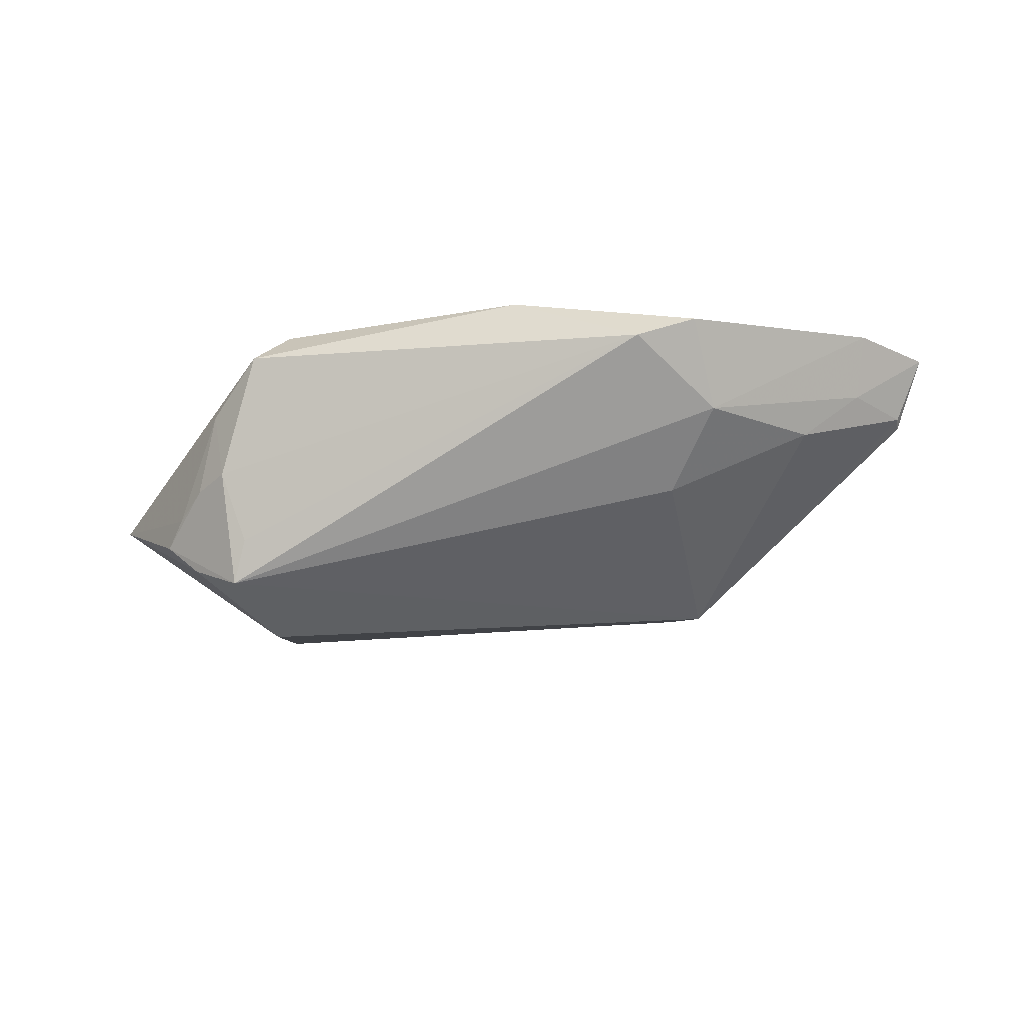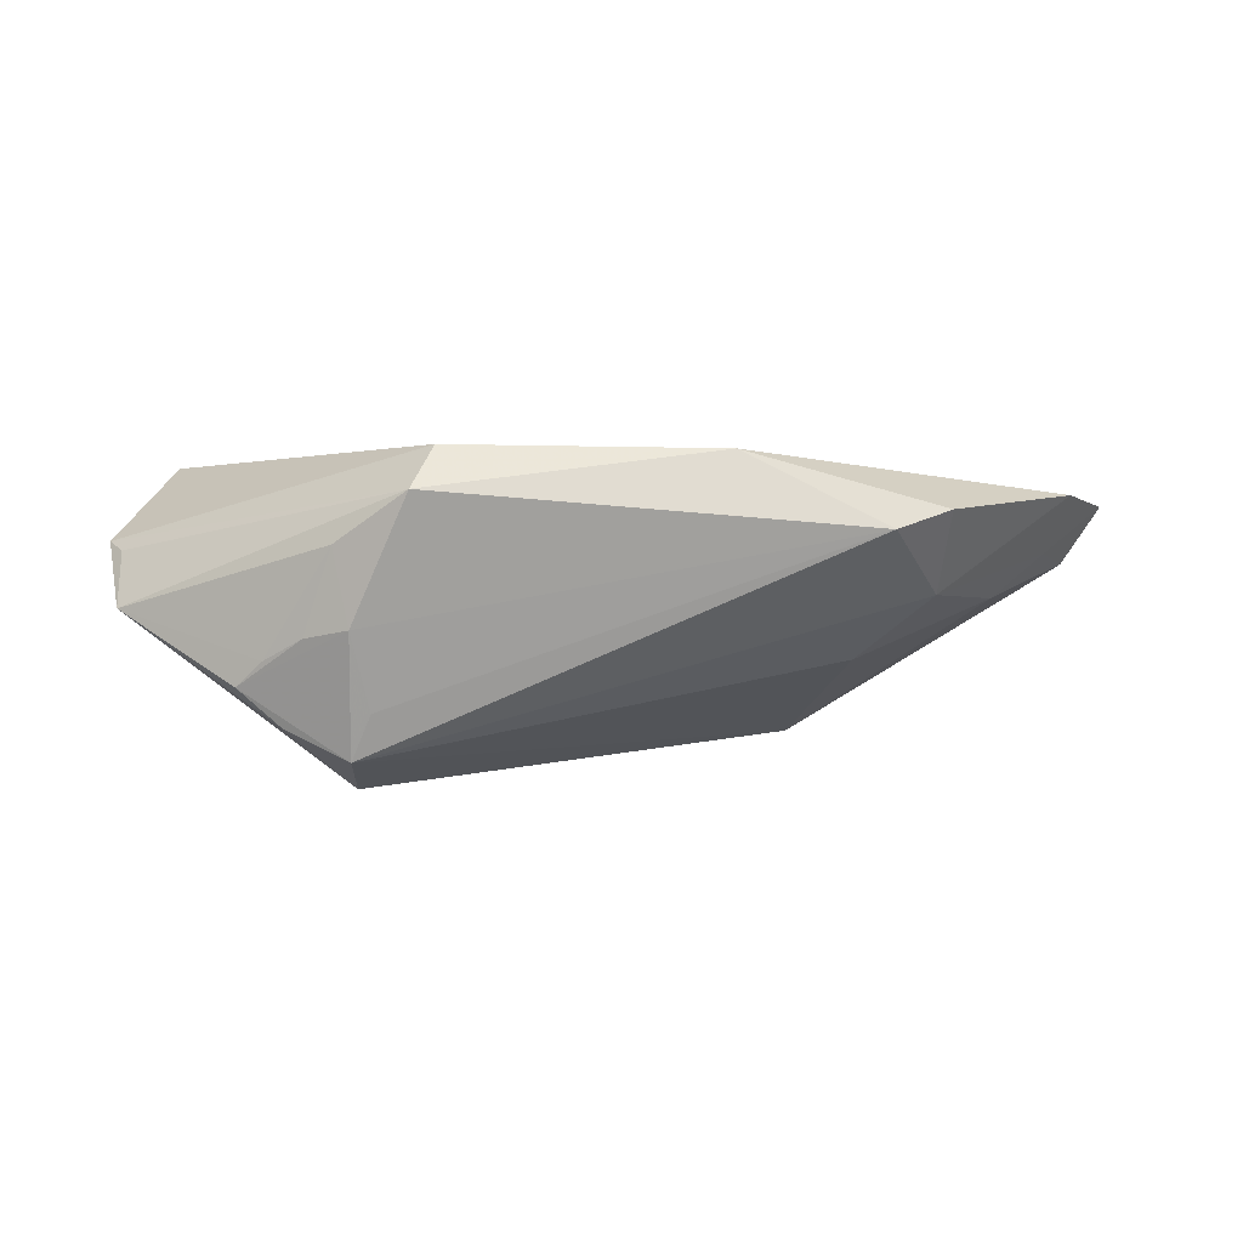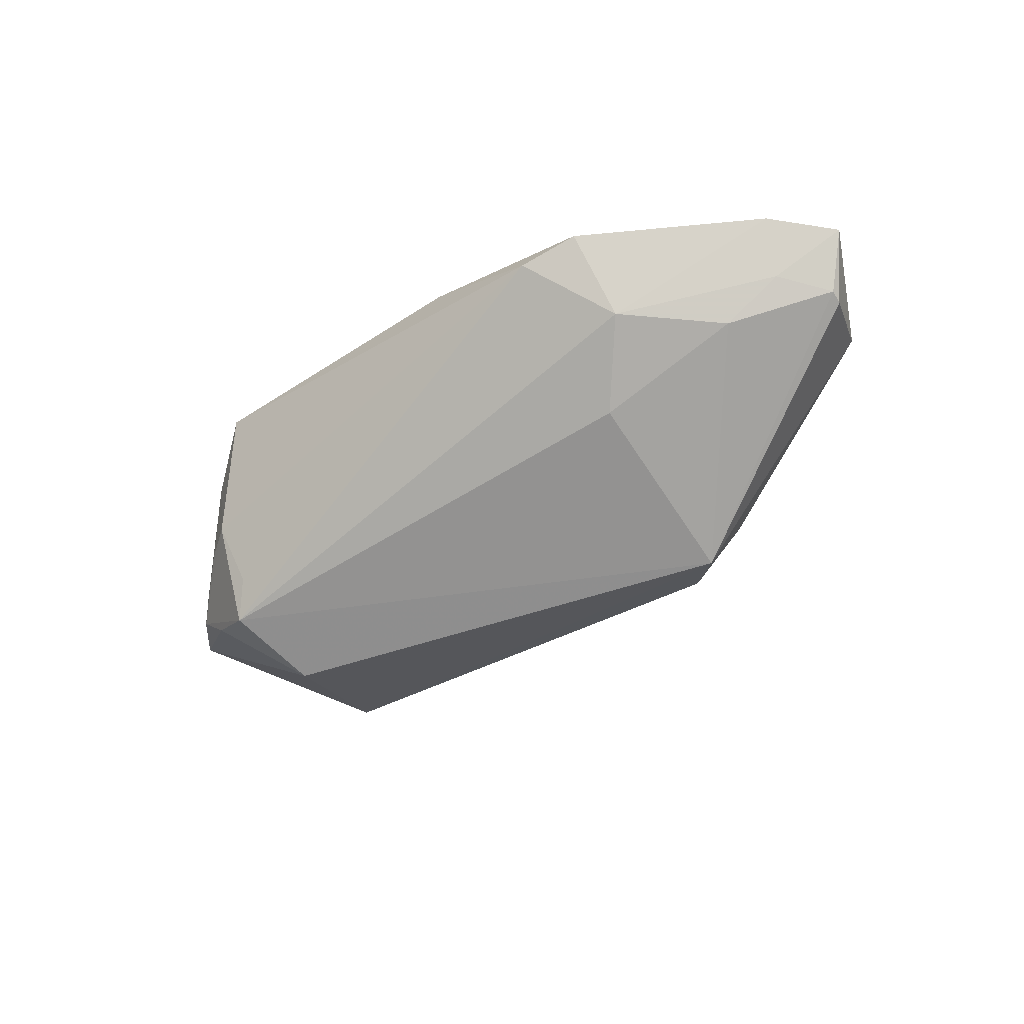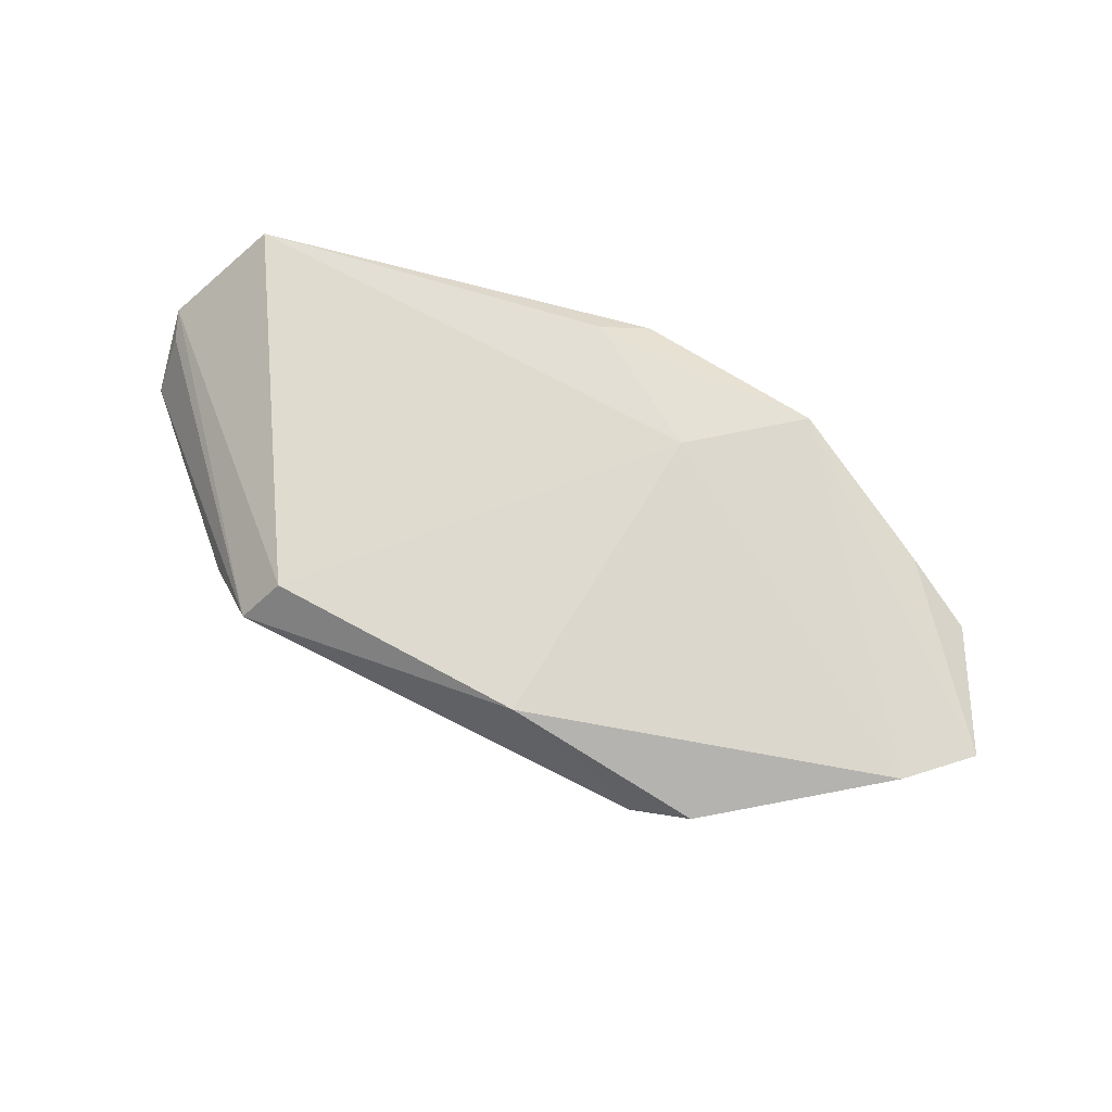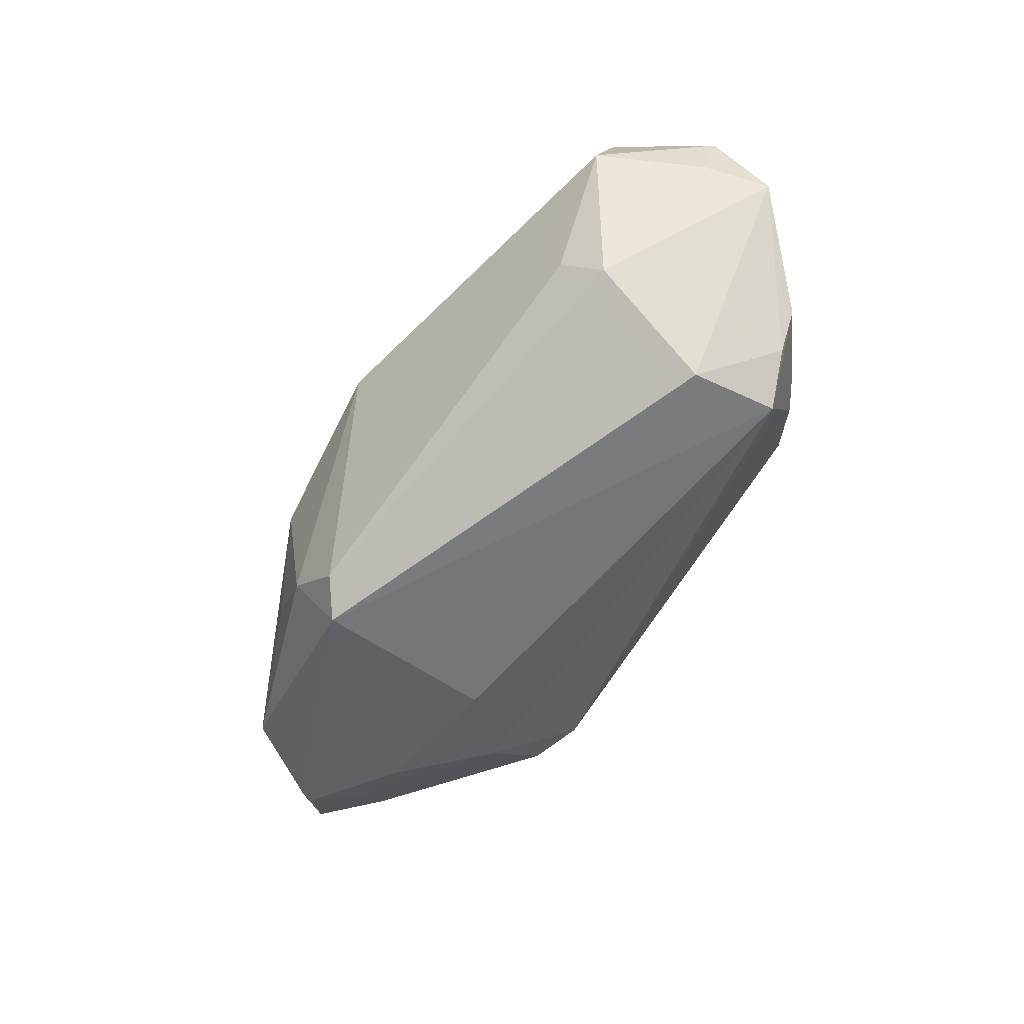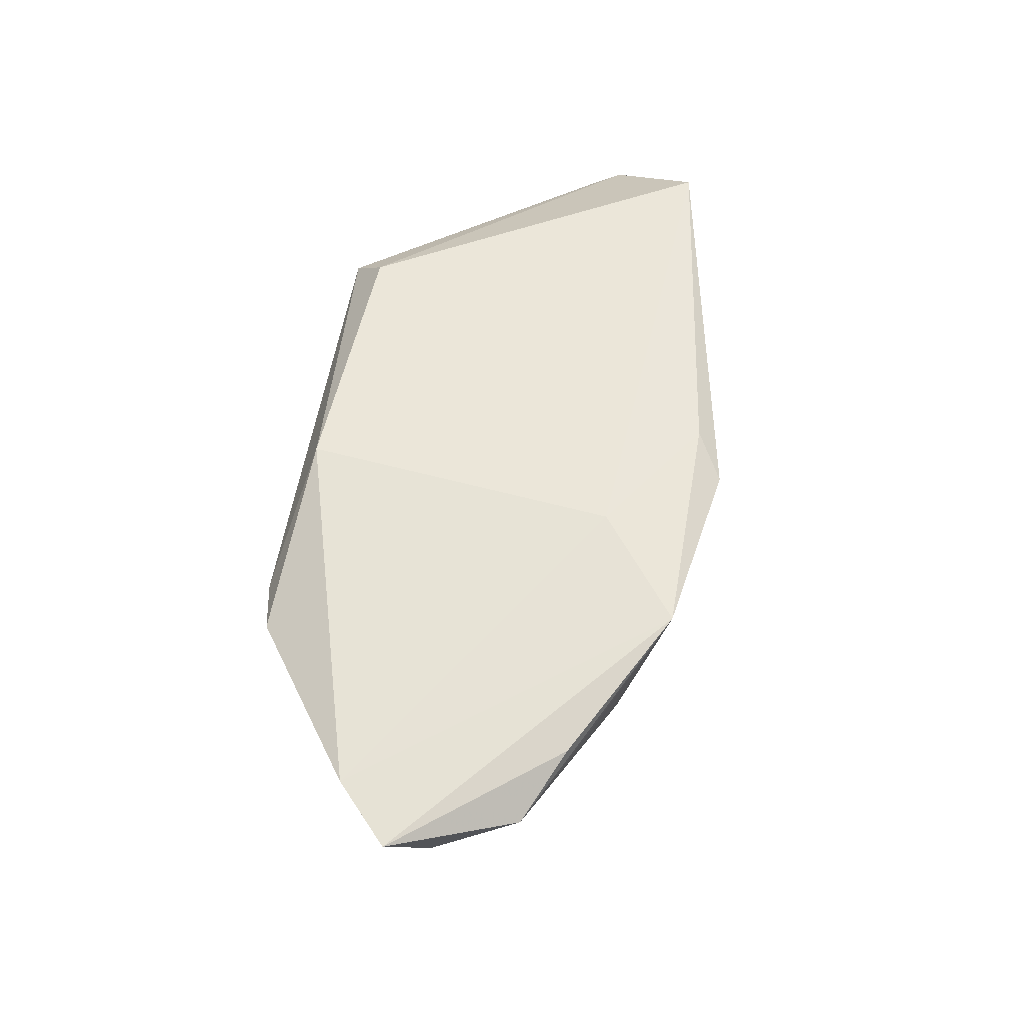
<metadata>
{"format":"obj","ext":"obj","renderer":"f3d","projection":"perspective","resolution":1024,"background":"white","views":[{"elev":-24.3,"azim":14.2,"up":"+Z"},{"elev":0.2,"azim":-13.2,"up":"+Z"},{"elev":-42.8,"azim":38.0,"up":"+Z"},{"elev":70.9,"azim":26.2,"up":"+Z"},{"elev":-78.8,"azim":-125.1,"up":"+Z"},{"elev":57.1,"azim":100.6,"up":"+Z"}]}
</metadata>
<code>
v -0.03162 0.01114 -0.01797
v -0.04187 -0.01432 -0.01163
v -0.02773 -0.02054 -0.0144
v -0.04388 0.02021 -0.0007531
v 0.06521 -0.004363 0.009755
v -0.03679 -0.01552 -0.01617
v -0.05441 -0.002267 -0.002951
v 0.04893 -0.008522 -0.001686
v -0.02469 -0.0285 0.009569
v -0.05141 0.006573 -0.002421
v 0.03057 -0.01067 -0.008978
v -0.05508 0.006671 0.004944
v 0.05809 -0.01136 0.01079
v 0.06121 0.0006514 0.002139
v 0.02522 0.01775 -0.01727
v -0.02126 -0.02408 0.01466
v -0.02754 -0.006644 -0.02363
v 0.0484 0.01581 0.01003
v 0.0314 0.02036 -0.008459
v 0.02953 -0.0285 0.005791
v -0.03915 -0.01688 -0.008734
v 0.004571 0.02963 0.01127
v -0.05378 0.003144 0.003779
v -0.04669 0.01823 0.0143
v 0.03788 -0.01897 -0.001388
v -0.02966 -0.01853 -0.01982
v 0.02874 0.02625 0.01325
v 0.05634 -0.007304 0.003792
v 0.01201 -0.02545 0.01466
v -0.02863 0.01605 -0.01233
v -0.03509 -0.02039 -0.006252
v -0.03045 -0.02353 -0.005337
v 0.0614 -0.001139 0.002722
v 0.0387 0.01983 0.003191
v -0.000904 0.02585 0.0138
v 0.04351 0.0185 0.008281
v 0.0575 0.01143 0.006451
v 0.02995 0.01392 -0.01863
v -0.03225 -0.02314 0.003837
v 0.01565 0.01538 0.01466
v 0.03694 -0.0267 0.008165
f 12 9 16
f 29 16 9
f 9 20 29
f 7 1 17
f 41 29 20
f 5 27 13
f 29 41 13
f 13 28 5
f 23 9 12
f 12 7 23
f 23 7 9
f 9 7 39
f 18 27 5
f 5 37 18
f 18 37 27
f 19 27 34
f 34 37 19
f 40 13 27
f 29 13 40
f 16 29 40
f 19 37 38
f 17 1 38
f 38 26 17
f 11 26 38
f 24 4 12
f 12 16 24
f 16 40 24
f 1 7 10
f 10 4 1
f 10 7 12
f 12 4 10
f 1 4 30
f 3 26 20
f 9 39 32
f 32 39 31
f 26 3 32
f 32 31 2
f 2 26 32
f 32 20 9
f 32 3 20
f 17 26 6
f 6 26 2
f 6 7 17
f 2 7 6
f 2 31 21
f 31 39 21
f 21 7 2
f 21 39 7
f 27 37 36
f 36 34 27
f 37 34 36
f 11 38 8
f 4 24 22
f 22 27 19
f 22 30 4
f 15 38 1
f 1 30 15
f 19 38 15
f 15 22 19
f 30 22 15
f 25 26 11
f 11 8 25
f 20 26 25
f 25 41 20
f 25 8 28
f 28 13 25
f 25 13 41
f 14 37 5
f 14 38 37
f 27 22 35
f 35 22 24
f 35 40 27
f 35 24 40
f 33 8 38
f 38 14 33
f 28 8 33
f 5 28 33
f 33 14 5

</code>
